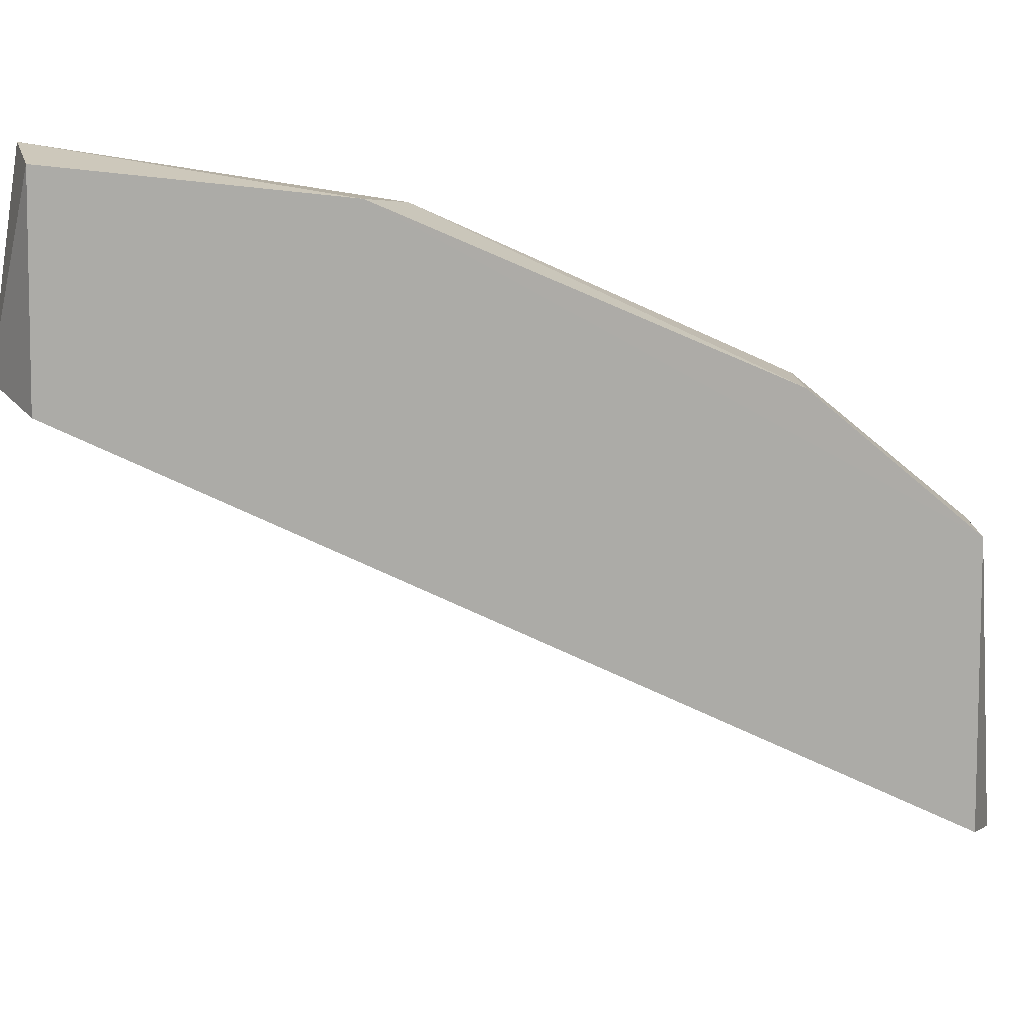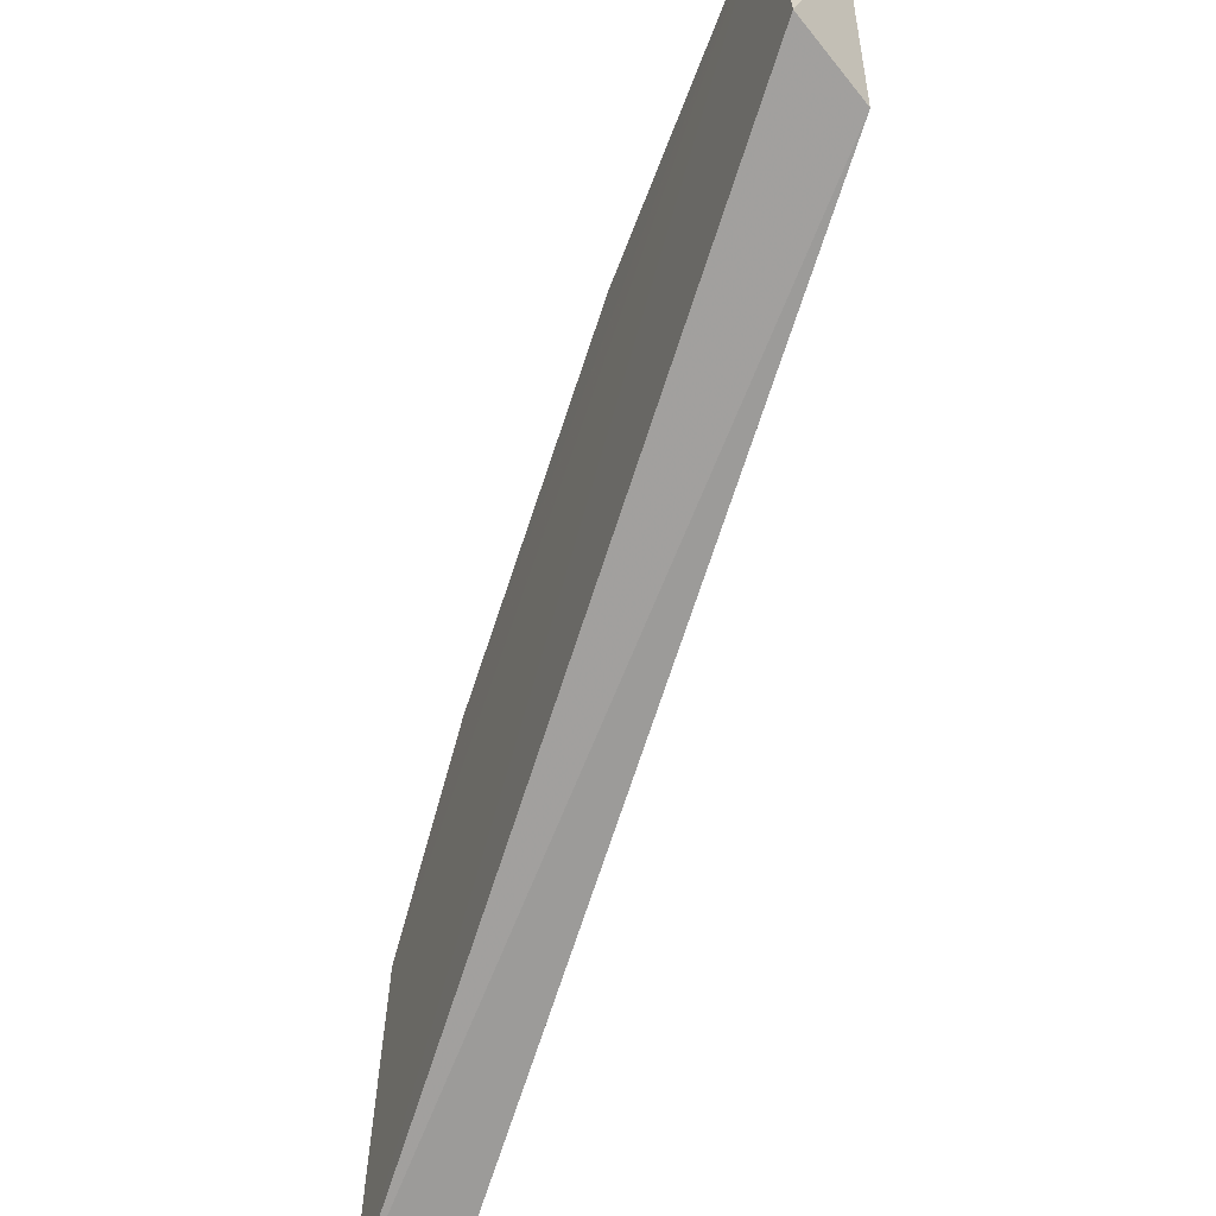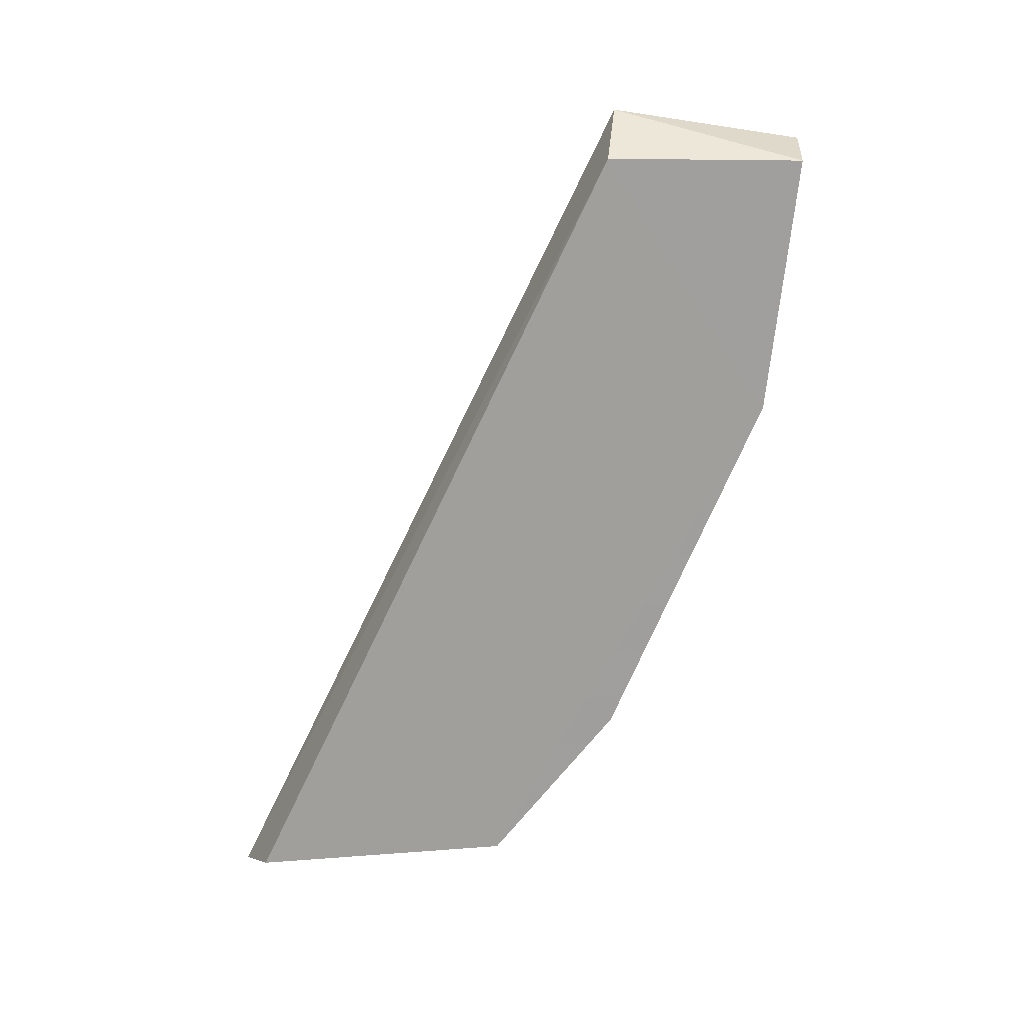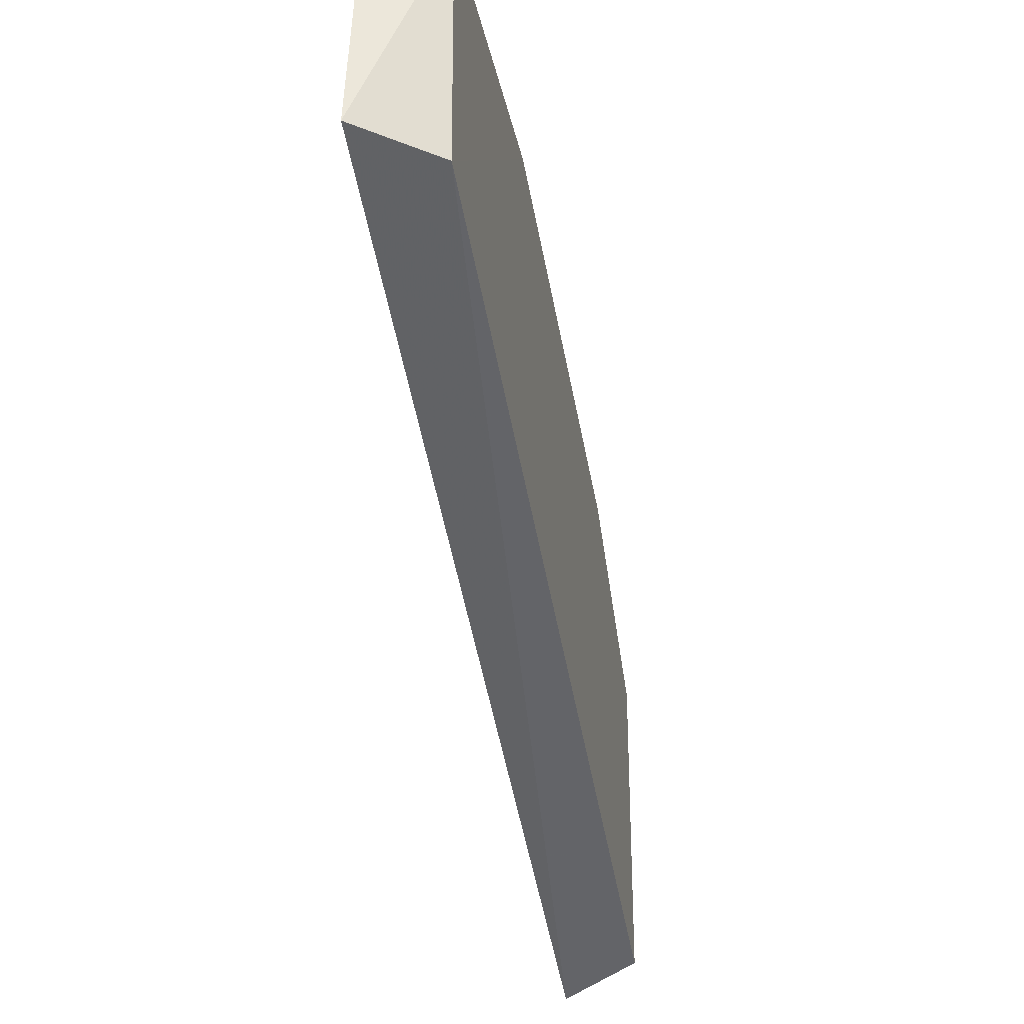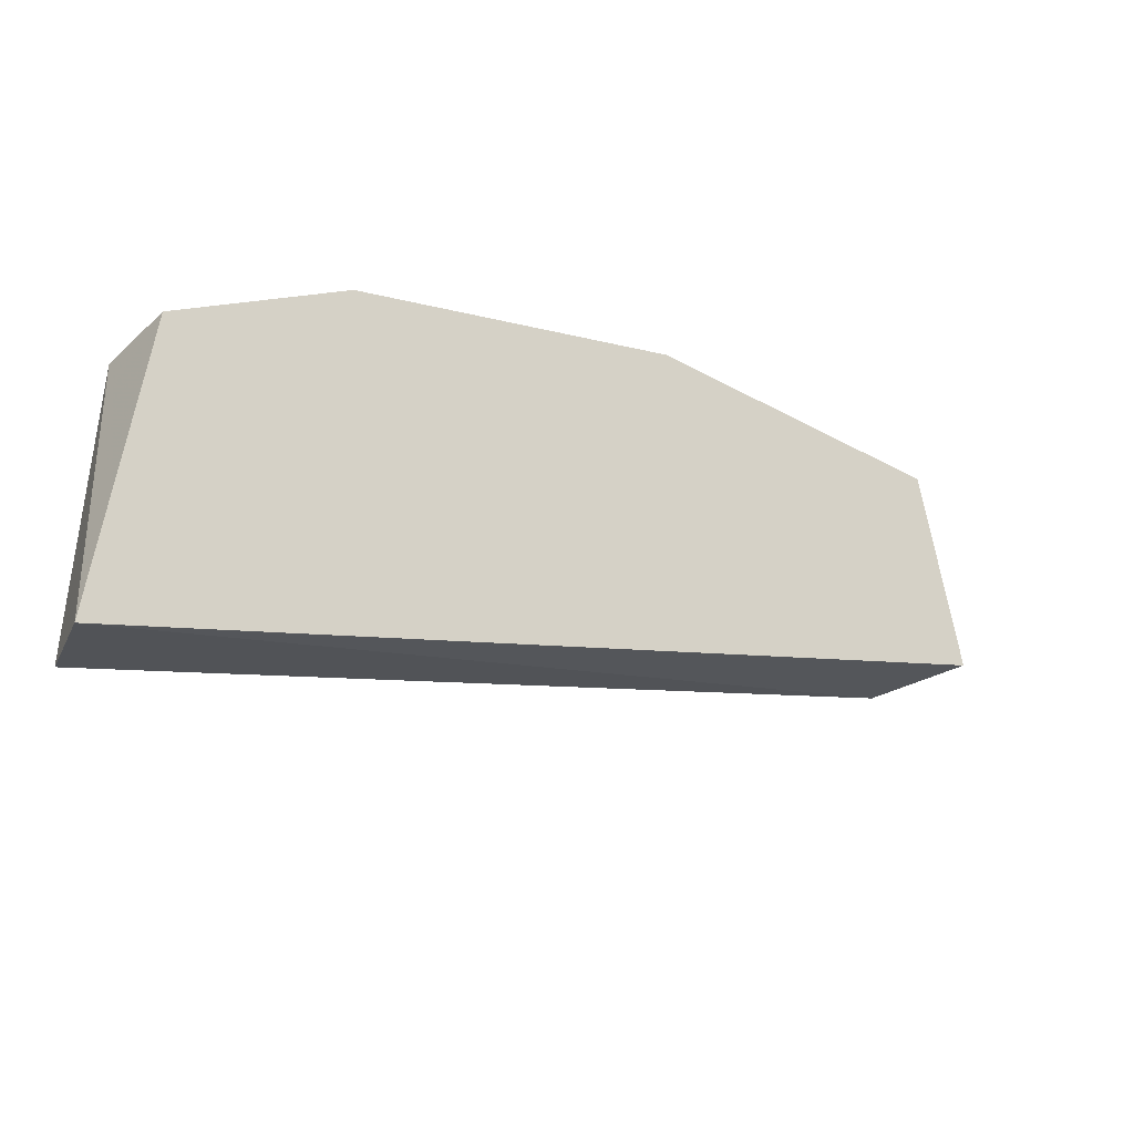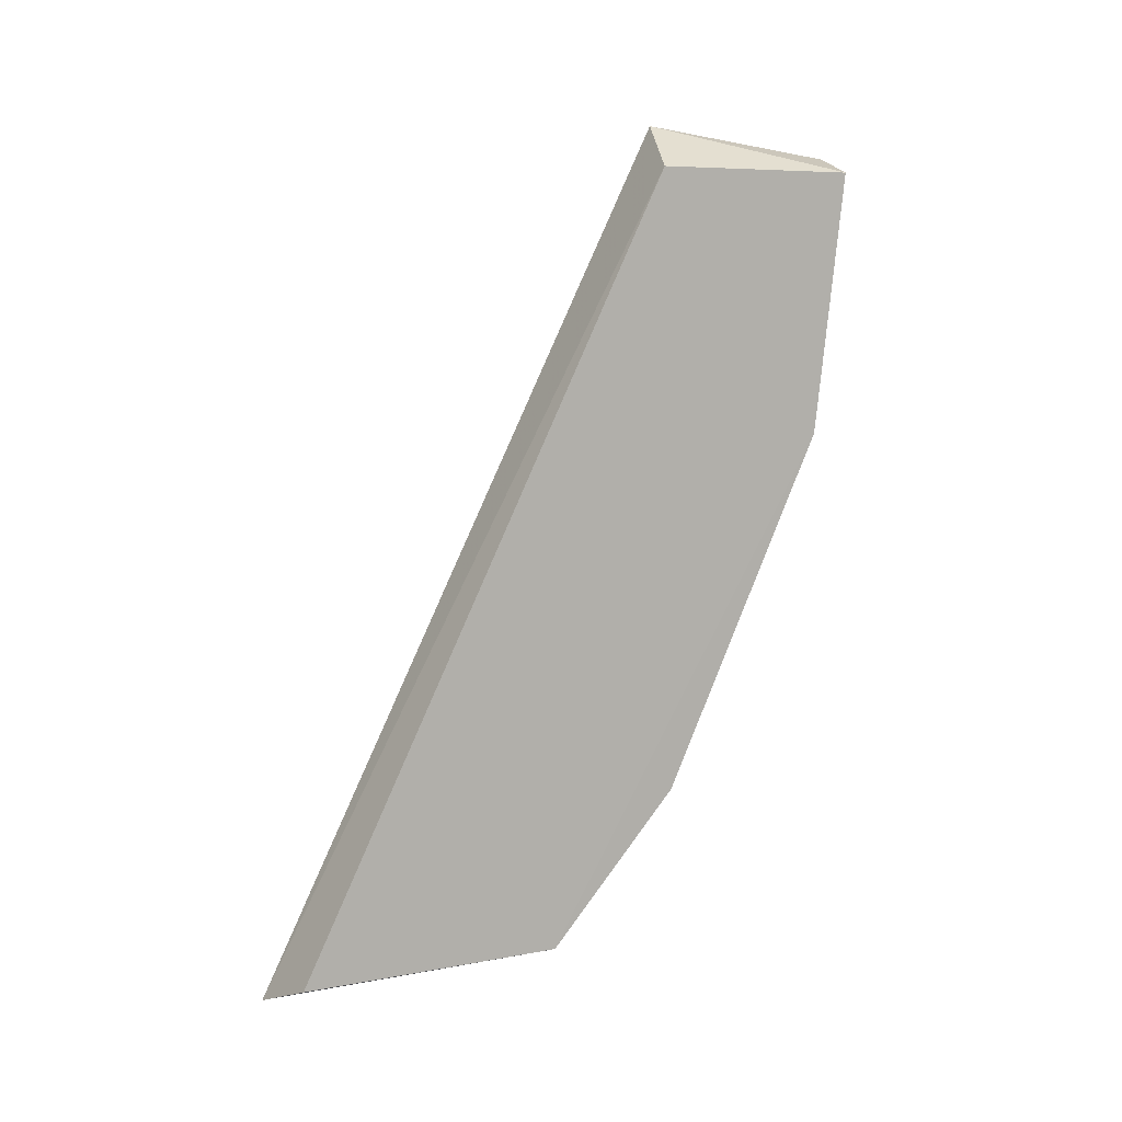
<metadata>
{"format":"obj","ext":"obj","renderer":"f3d","projection":"perspective","resolution":1024,"background":"white","views":[{"elev":14.5,"azim":-94.4,"up":"+Z"},{"elev":-47.8,"azim":159.4,"up":"+Z"},{"elev":19.0,"azim":-96.0,"up":"+Y"},{"elev":-24.9,"azim":-168.5,"up":"+Z"},{"elev":-39.9,"azim":47.4,"up":"+Z"},{"elev":9.9,"azim":-112.7,"up":"+Y"}]}
</metadata>
<code>
v 0.7869 -0.2166 0.5155
v 0.7824 -0.214 0.5163
v 0.7824 -0.2495 0.4964
v 0.7824 -0.1958 0.5184
v 0.7872 -0.252 0.4765
v 0.7869 -0.2497 0.4964
v 0.7872 -0.1927 0.5055
v 0.7869 -0.2389 0.5053
v 0.787 -0.1949 0.5191
v 0.7823 -0.1955 0.5044
v 0.7823 -0.2499 0.4782
v 0.7824 -0.2389 0.5053
f 9 1 8
f 10 5 11
f 5 9 6
f 4 9 7
f 9 5 7
f 5 10 7
f 10 4 7
f 11 5 3
f 10 11 3
f 6 12 3
f 5 6 3
f 9 4 2
f 4 10 2
f 12 1 2
f 1 9 2
f 3 12 2
f 10 3 2
f 6 9 8
f 12 6 8
f 1 12 8

</code>
